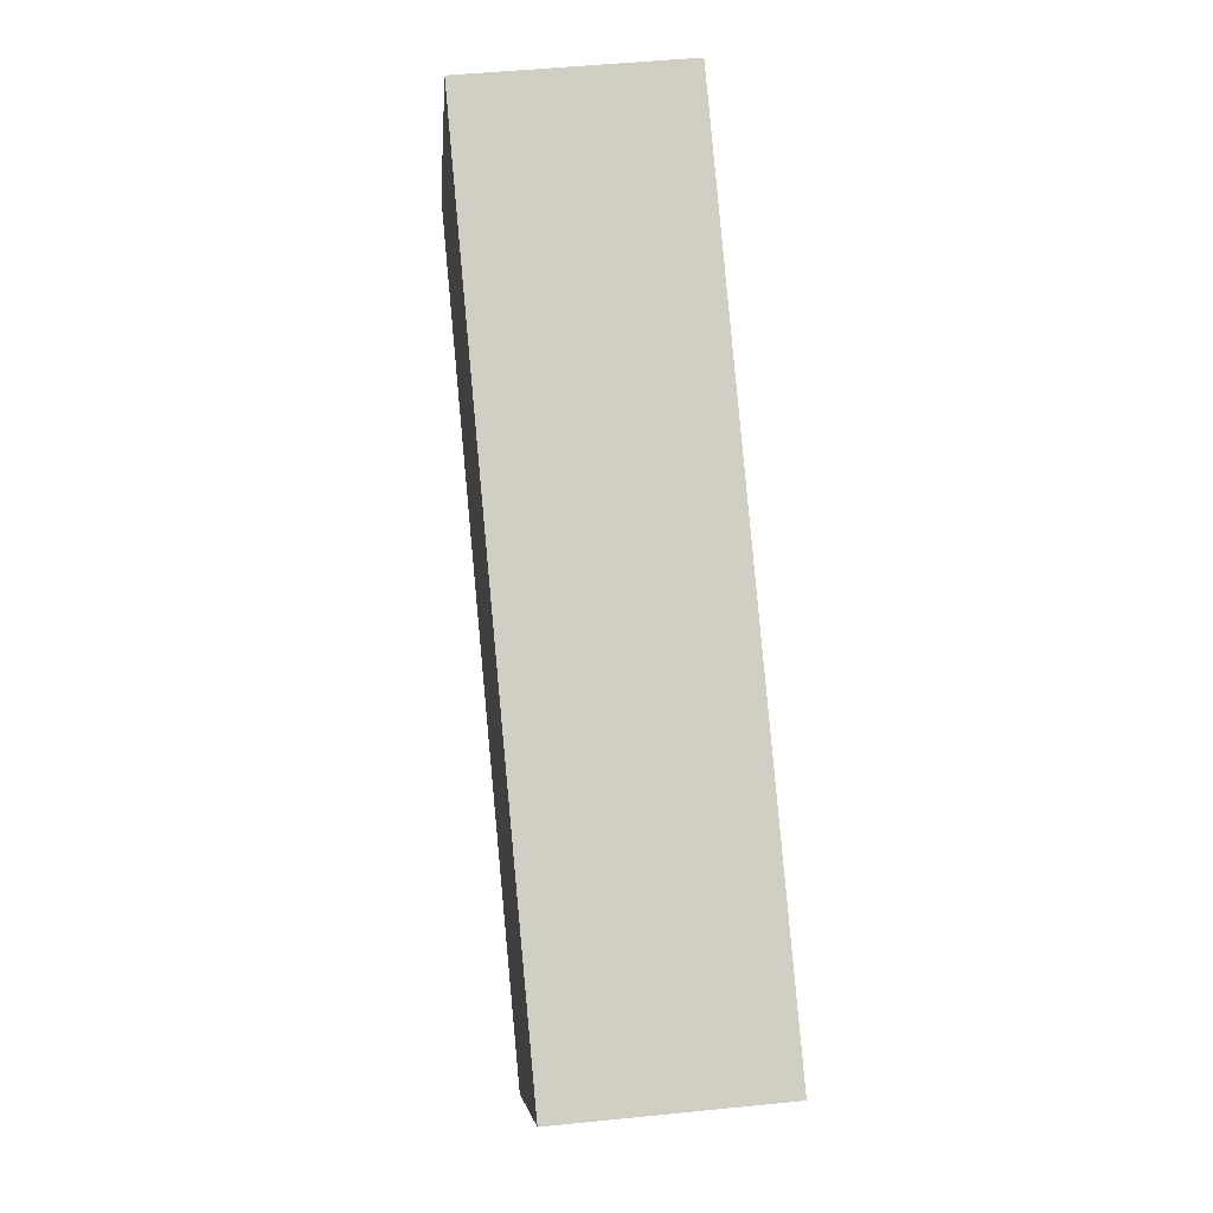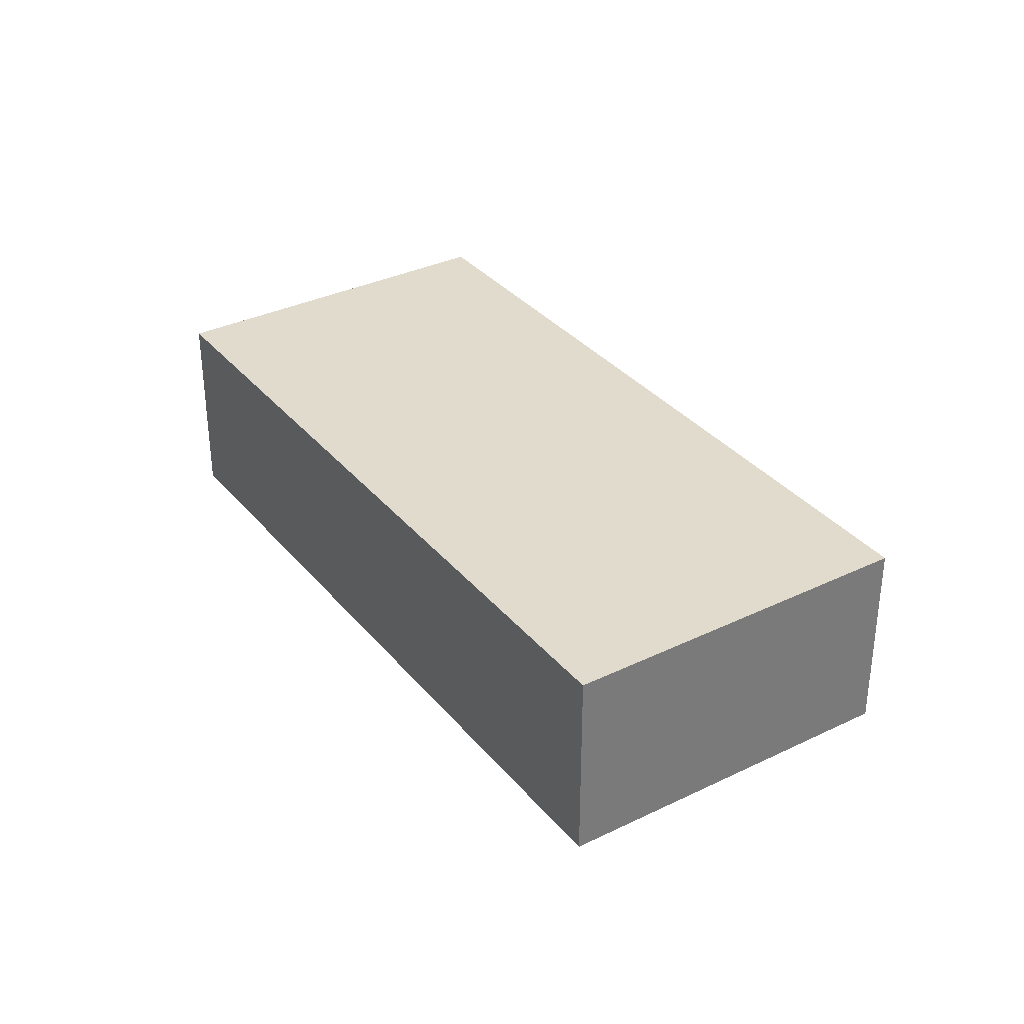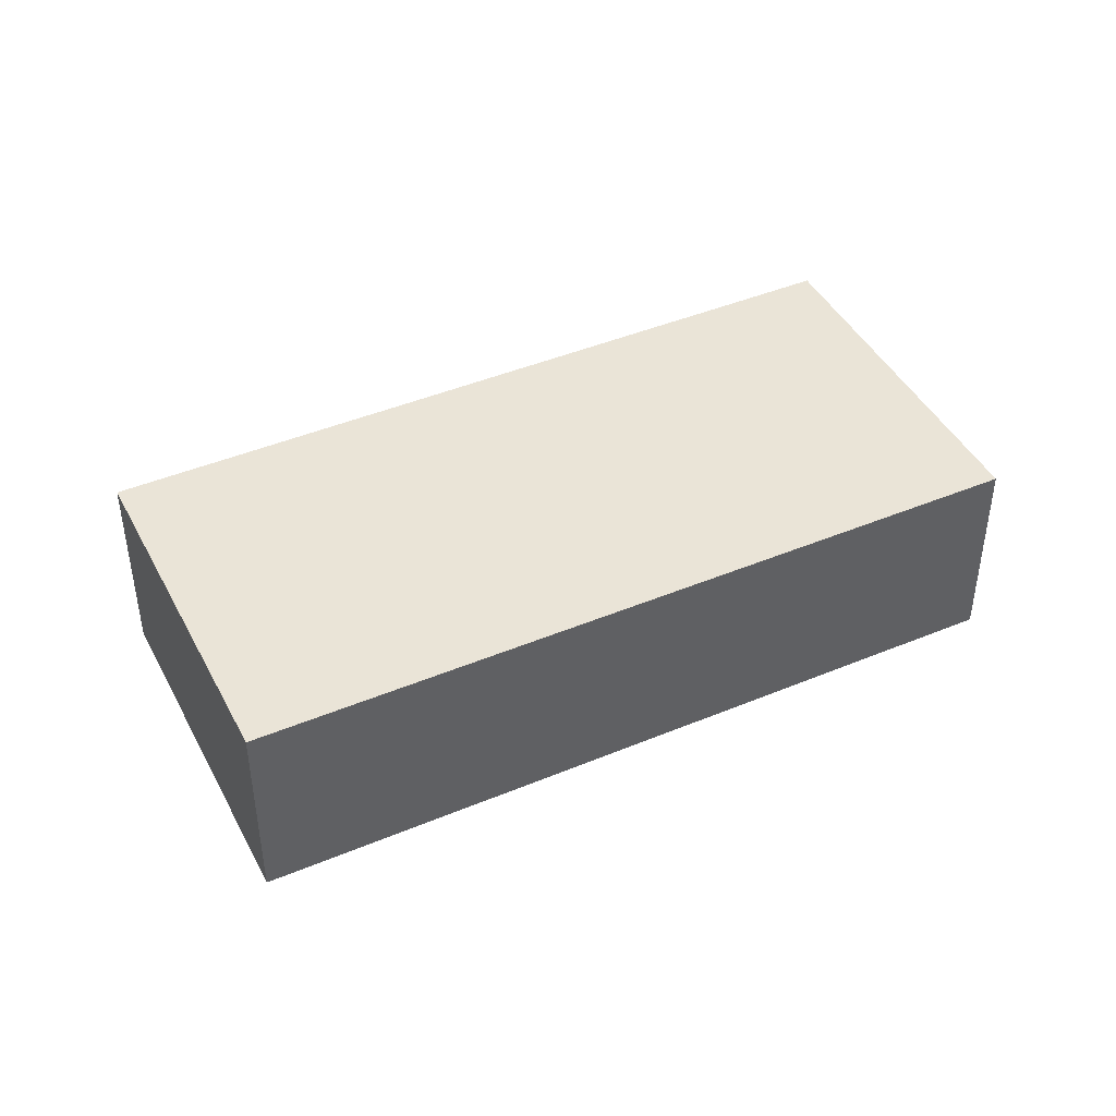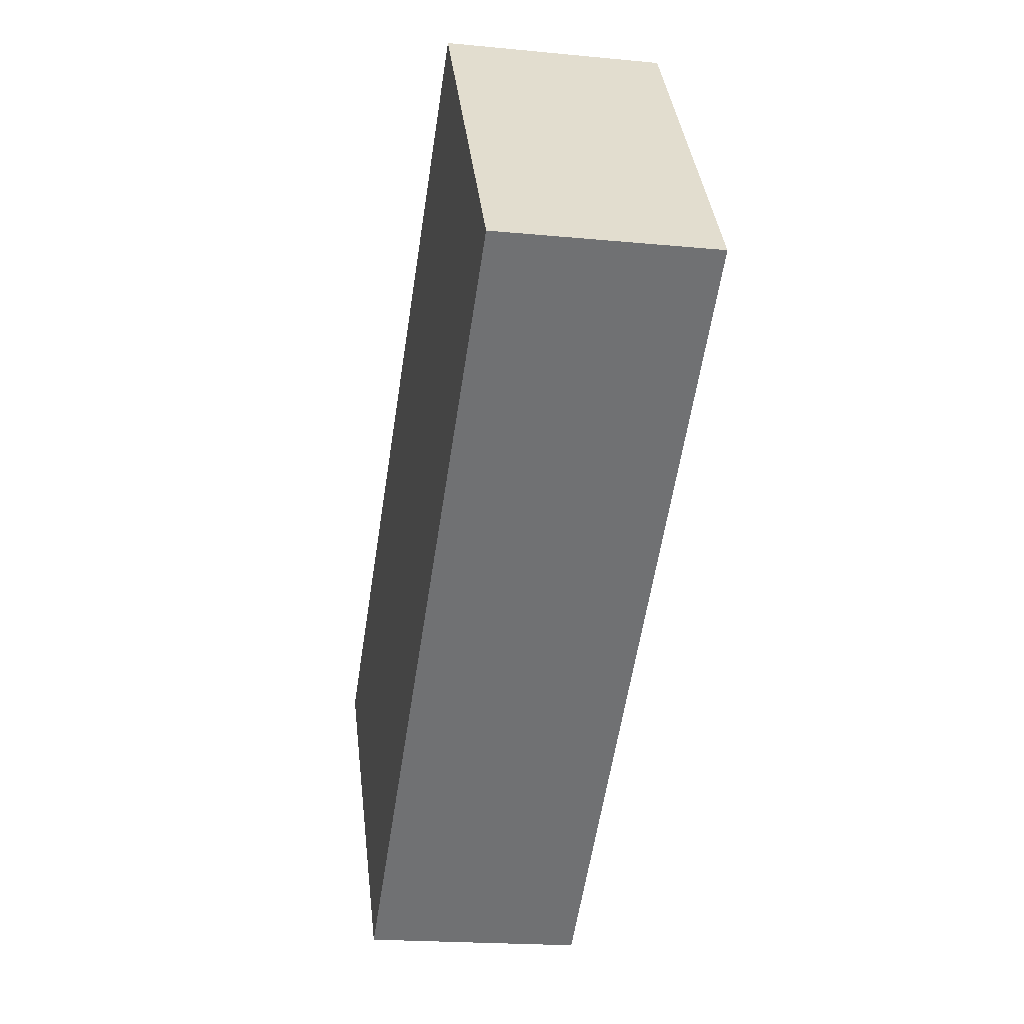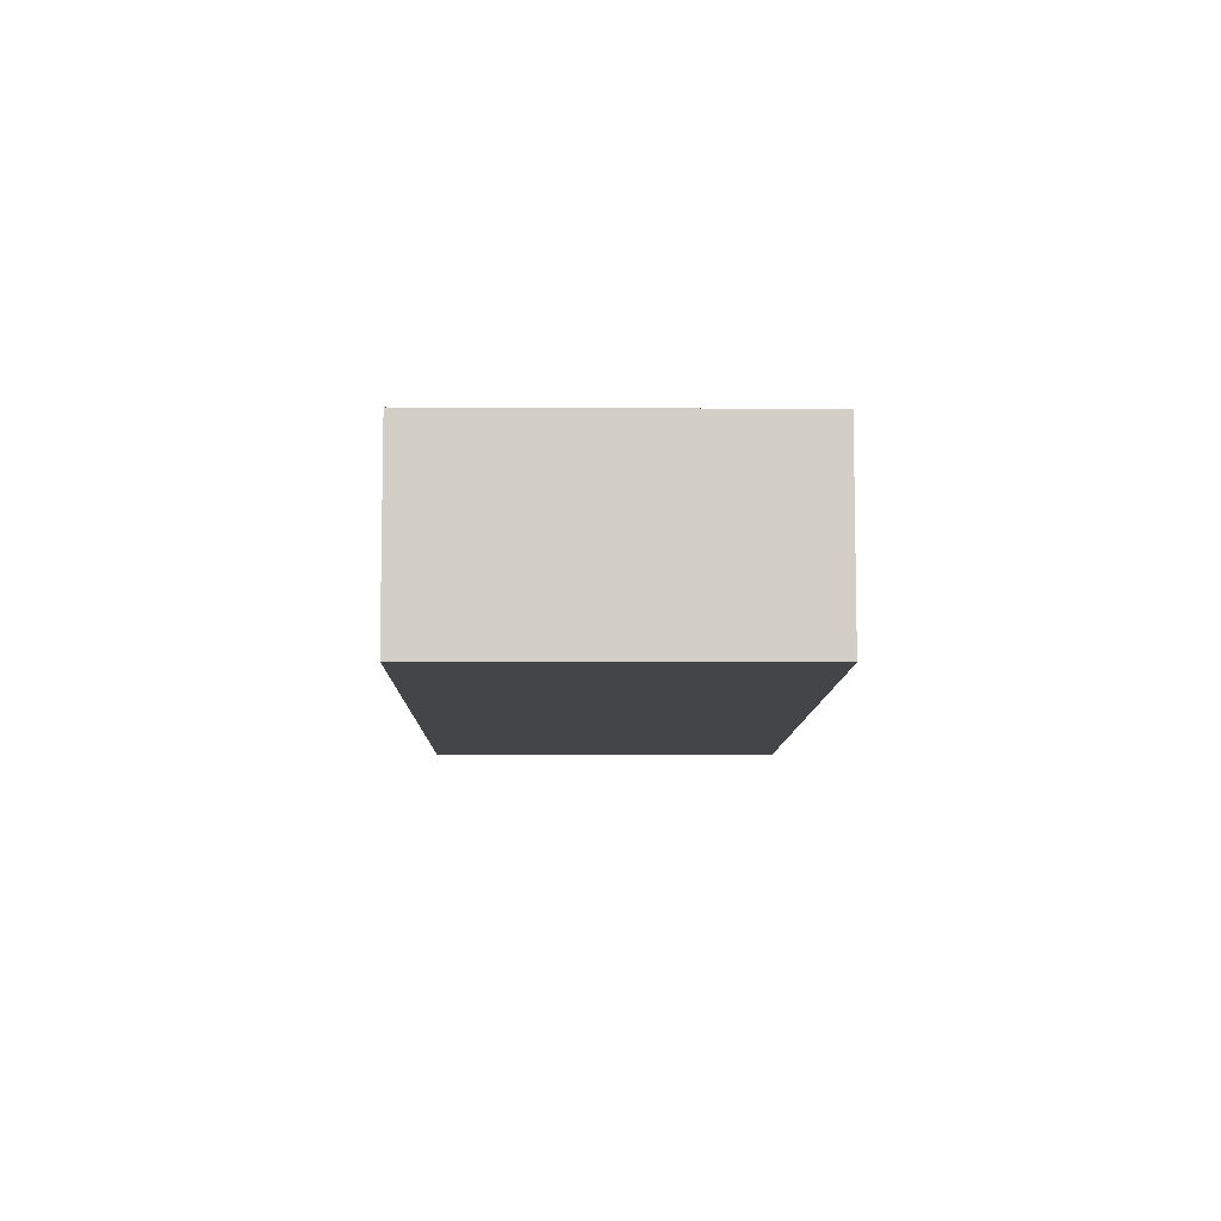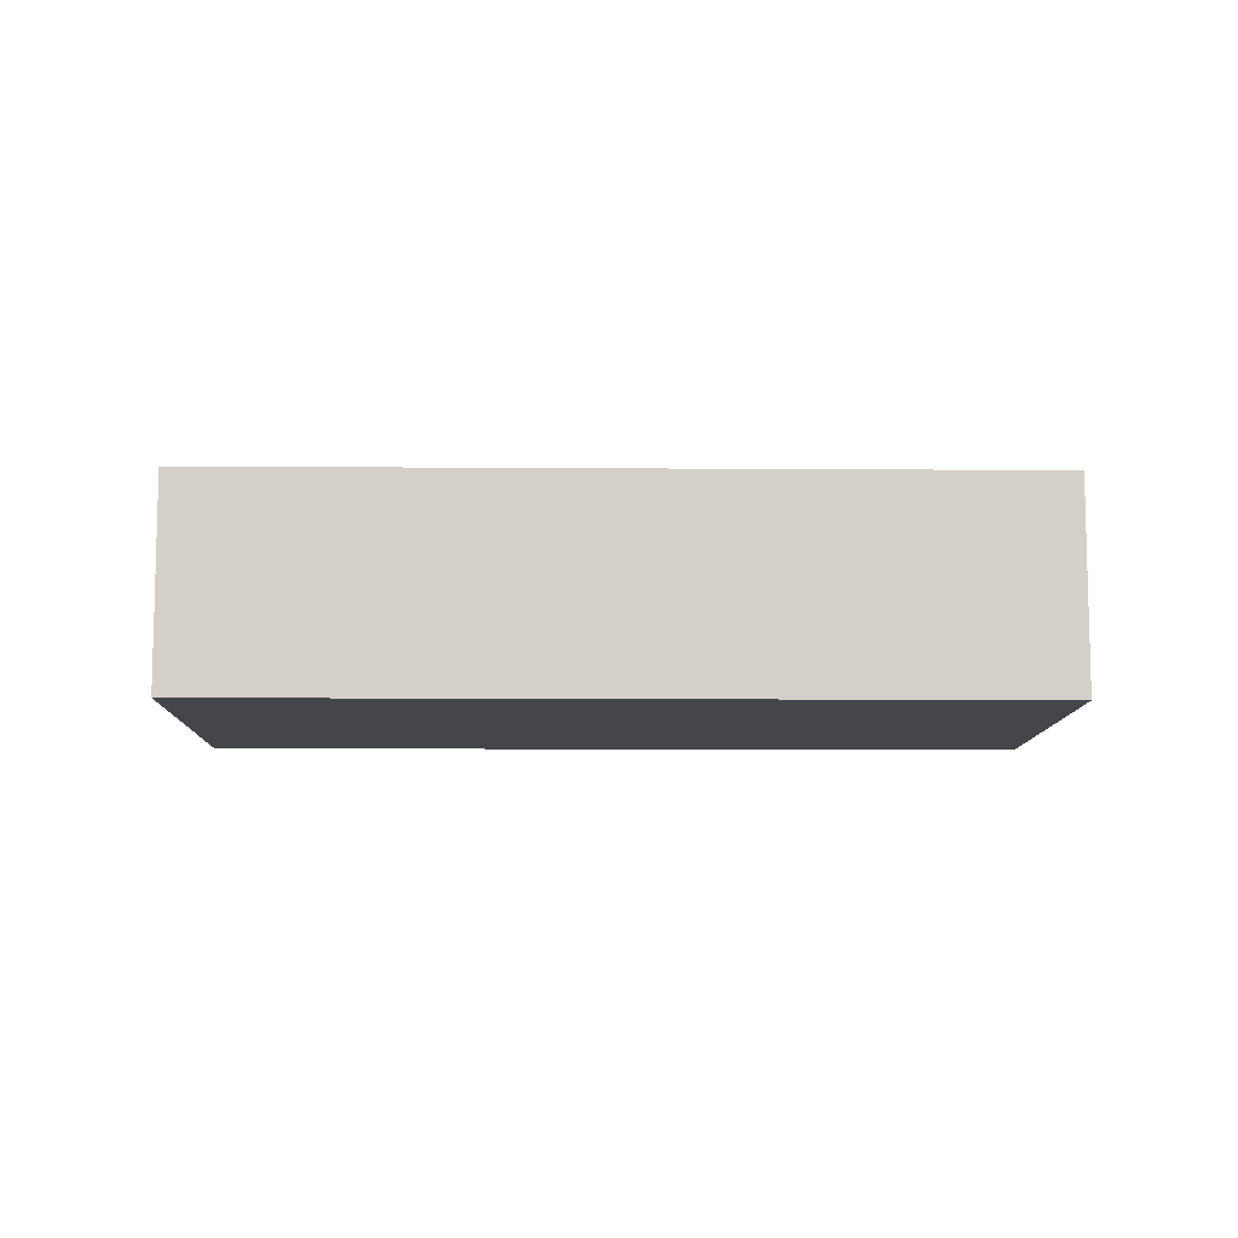
<metadata>
{"format":"obj","ext":"obj","renderer":"f3d","projection":"perspective","resolution":1024,"background":"white","views":[{"elev":48.0,"azim":-96.5,"up":"+Z"},{"elev":33.9,"azim":20.8,"up":"+Y"},{"elev":43.8,"azim":-62.0,"up":"+Y"},{"elev":-19.4,"azim":79.6,"up":"+Z"},{"elev":-8.6,"azim":53.2,"up":"+Y"},{"elev":-9.7,"azim":143.0,"up":"+Y"}]}
</metadata>
<code>
v  0 1.914 1.172e-16
v  8.228 1.914 1.609
v  2.06 1.914 -2.85
v  6.753 1.914 3.648
v  6.167 1.914 4.459
v  8.228 -9.852e-17 1.609
v  6.753 -2.234e-16 3.648
v  6.167 -2.73e-16 4.459
v  2.06 1.745e-16 -2.85
v  0 0 0
g defaultobject
f 1 2 3
f 2 1 4
f 4 1 5
f 4 6 2
f 6 4 5
f 6 5 7
f 7 5 8
f 6 3 2
f 3 6 9
f 9 1 3
f 1 9 10
f 10 5 1
f 5 10 8
f 7 9 6
f 9 7 8
f 9 8 10

</code>
